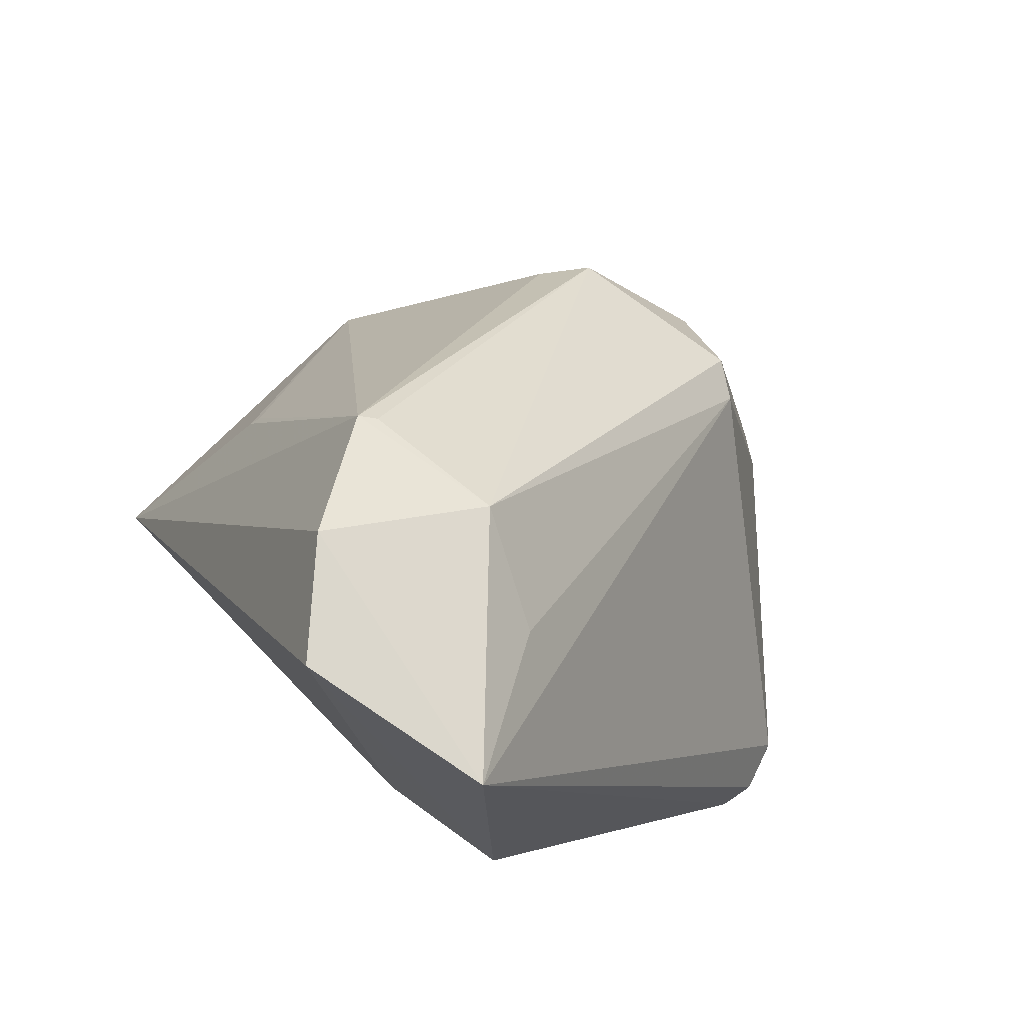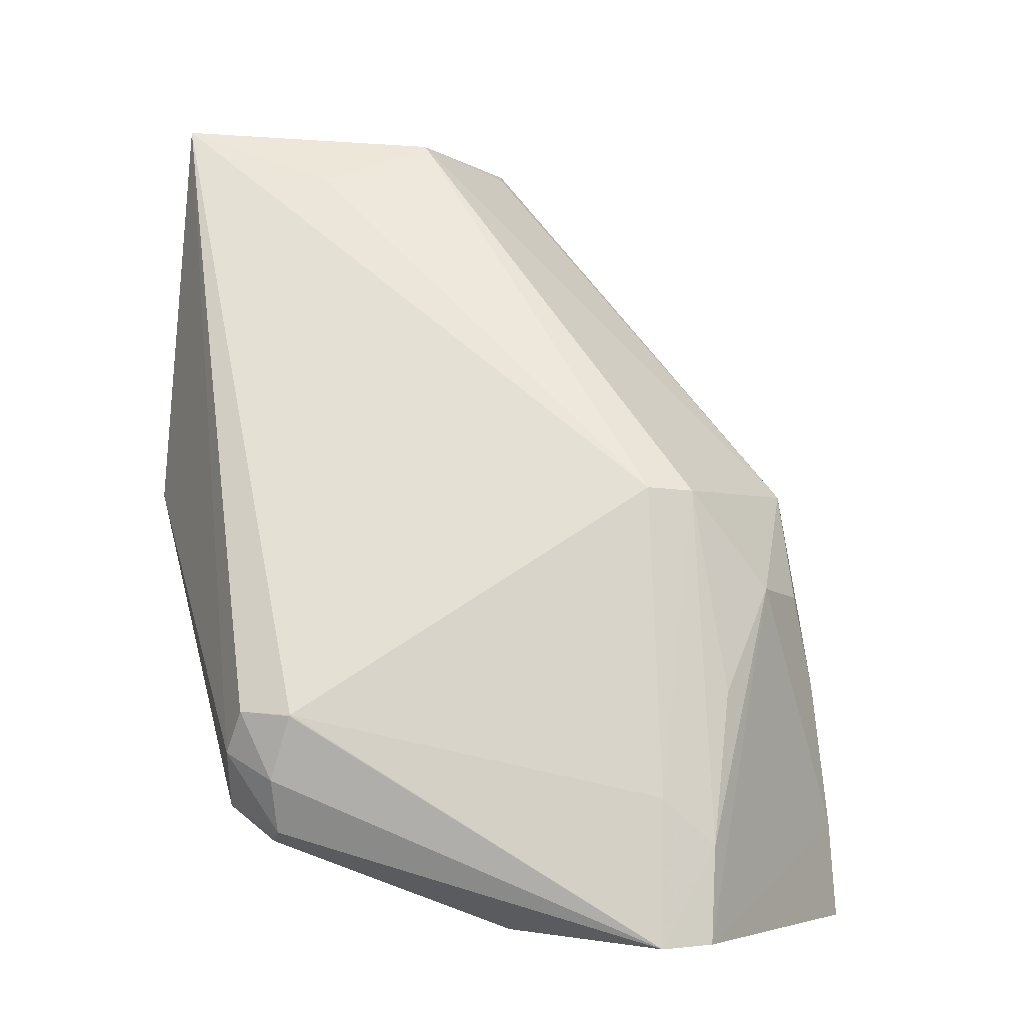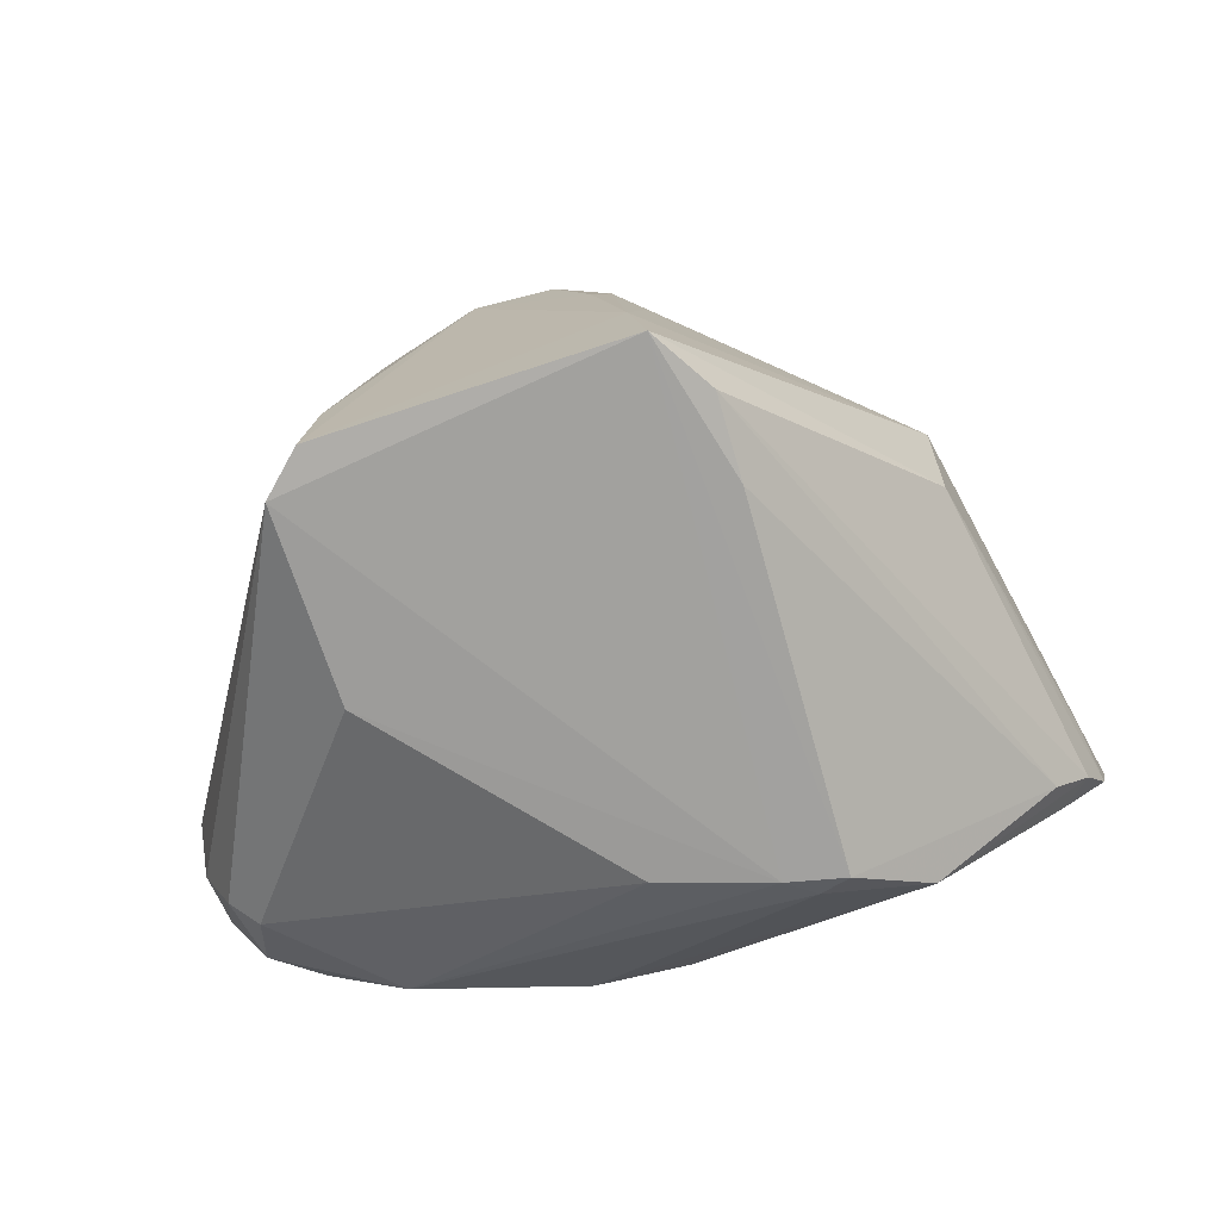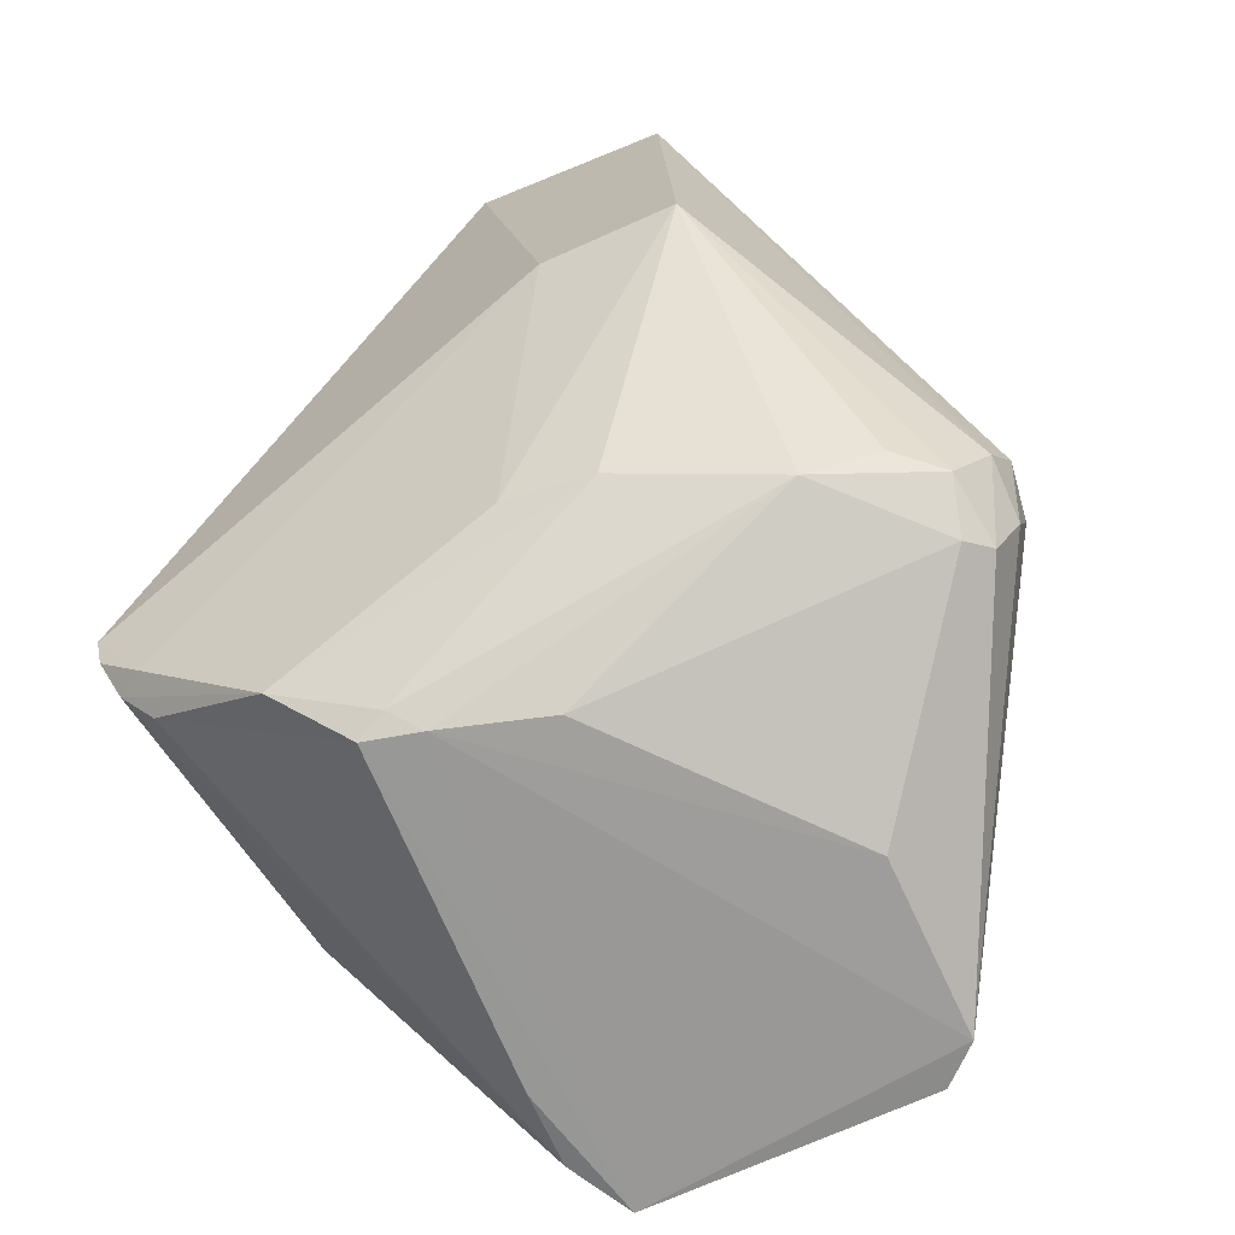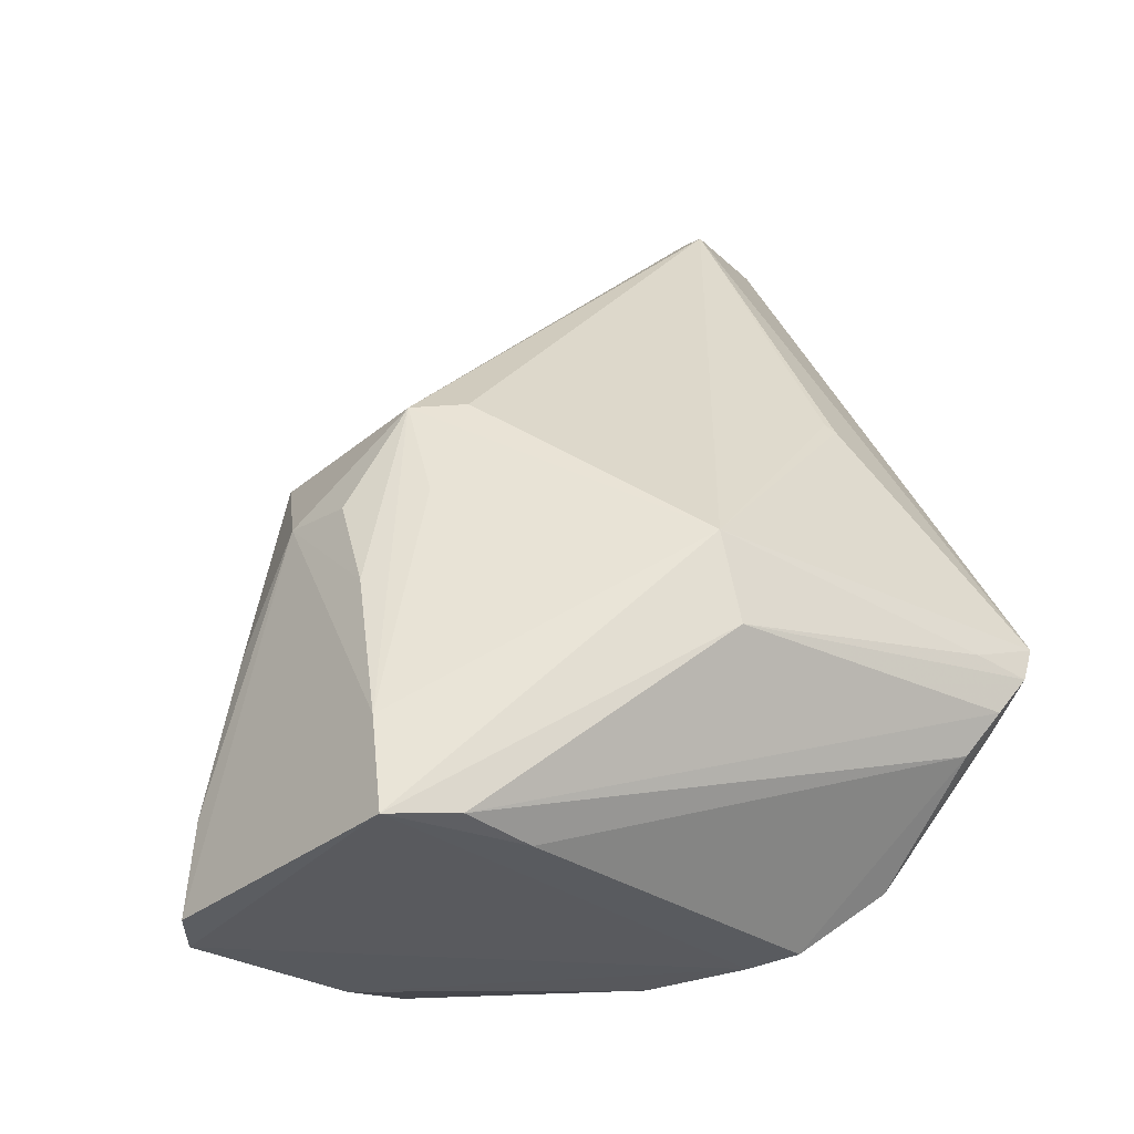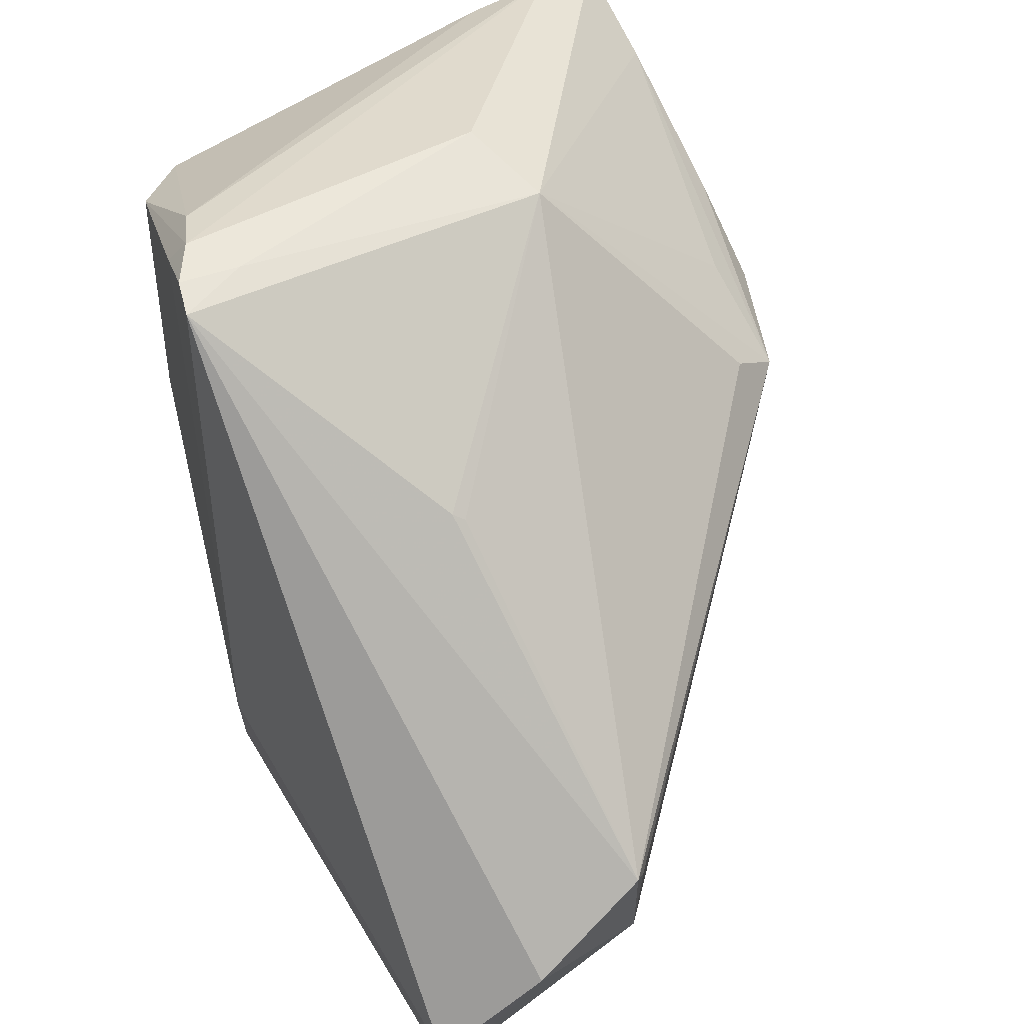
<metadata>
{"format":"obj","ext":"obj","renderer":"f3d","projection":"perspective","resolution":1024,"background":"white","views":[{"elev":76.0,"azim":-55.1,"up":"+Z"},{"elev":-2.7,"azim":32.5,"up":"+Z"},{"elev":-72.8,"azim":107.5,"up":"+Z"},{"elev":-68.1,"azim":-65.7,"up":"+Z"},{"elev":-32.1,"azim":137.4,"up":"+Z"},{"elev":70.6,"azim":-28.6,"up":"+Y"}]}
</metadata>
<code>
v -0.01048 0.03726 0.06247
v 0.02678 0.03057 0.02569
v 0.0121 0.05468 0.02074
v -0.006155 0.04303 0.001827
v -0.002837 0.005653 0.01415
v 0.02714 0.04142 0.001176
v -0.01191 0.05934 0.01965
v 0.02388 0.03844 0.03272
v -0.01779 0.01908 0.062
v 0.02442 0.01919 0.000943
v -0.002234 0.04021 0.06021
v -0.008604 0.05593 0.01201
v 0.02708 0.04031 0.008099
v 0.0212 0.02308 0.03287
v -0.01809 0.03261 0.06286
v -0.01913 0.01762 0.03321
v -0.001153 0.008912 0.007842
v -0.00526 0.03926 0.00174
v 0.02688 0.02178 0.00116
v -0.002679 0.05192 0.03641
v 0.02118 0.04133 0.03279
v -0.002441 0.02932 0.06096
v 0.01753 0.04381 0.001418
v -0.009606 0.04754 0.005599
v 0.01033 0.05462 0.01475
v 0.02357 0.04062 0.02546
v 0.02659 0.03557 0.02509
v 0.002921 0.005396 0.01692
v 0.02348 0.02544 0.03267
v -0.01903 0.02701 0.03368
v -0.008099 0.0157 0.008745
v 0.01191 0.01932 0.001441
v 0.02393 0.02017 0.01117
v -0.00207 0.0515 0.03698
v -0.00726 0.02274 0.05774
v -0.001561 0.03908 0.05979
v -0.01134 0.05906 0.01736
v -0.00751 0.05848 0.01793
v 0.02293 0.04391 0.0017
v 0.02677 0.03804 0.01855
v -0.000939 0.004781 0.0171
v 0.0003833 0.007362 0.008632
v 0.02633 0.02532 0.01835
v -0.0127 0.03194 0.01119
v -0.01096 0.0561 0.01425
v -0.00423 0.007939 0.01029
v -0.003049 0.0321 0.001844
v -0.006967 0.04106 0.002697
v 0.02677 0.02247 0.007794
v -0.009701 0.05804 0.01472
v 0.001051 0.005681 0.01235
v -0.01209 0.02601 0.01075
v -0.006692 0.0109 0.01088
v 0.002869 0.005372 0.01684
f 11 7 1
f 13 6 3
f 15 9 1
f 15 1 7
f 16 5 9
f 16 9 15
f 18 4 6
f 18 6 10
f 19 10 6
f 19 13 2
f 19 6 13
f 20 3 7
f 20 7 11
f 21 11 8
f 21 8 3
f 21 3 11
f 22 11 1
f 22 1 9
f 23 6 4
f 23 4 12
f 24 12 4
f 25 3 6
f 26 13 3
f 26 3 8
f 26 8 13
f 27 8 2
f 28 14 9
f 29 2 8
f 29 22 14
f 29 8 22
f 30 16 15
f 30 15 7
f 32 18 10
f 33 28 10
f 33 14 28
f 33 29 14
f 34 20 11
f 34 11 3
f 34 3 20
f 35 22 9
f 35 9 14
f 35 14 22
f 36 22 8
f 36 8 11
f 36 11 22
f 38 7 3
f 38 3 25
f 38 37 7
f 38 25 37
f 39 23 12
f 39 25 6
f 39 6 23
f 40 13 8
f 40 8 27
f 40 27 2
f 40 2 13
f 41 28 9
f 41 9 5
f 42 32 10
f 42 17 32
f 43 2 29
f 44 16 30
f 45 30 7
f 45 44 30
f 45 24 44
f 45 7 37
f 46 31 17
f 46 5 16
f 46 42 5
f 46 17 42
f 47 31 18
f 47 17 31
f 47 32 17
f 47 18 32
f 48 4 18
f 48 18 31
f 48 24 4
f 49 33 10
f 49 10 19
f 49 19 2
f 49 2 43
f 49 43 29
f 49 29 33
f 50 37 25
f 50 45 37
f 50 12 24
f 50 24 45
f 50 39 12
f 50 25 39
f 51 42 10
f 51 41 5
f 51 5 42
f 52 31 16
f 52 16 44
f 52 48 31
f 52 44 24
f 52 24 48
f 53 46 16
f 53 16 31
f 53 31 46
f 54 51 10
f 54 10 28
f 54 28 41
f 54 41 51

</code>
